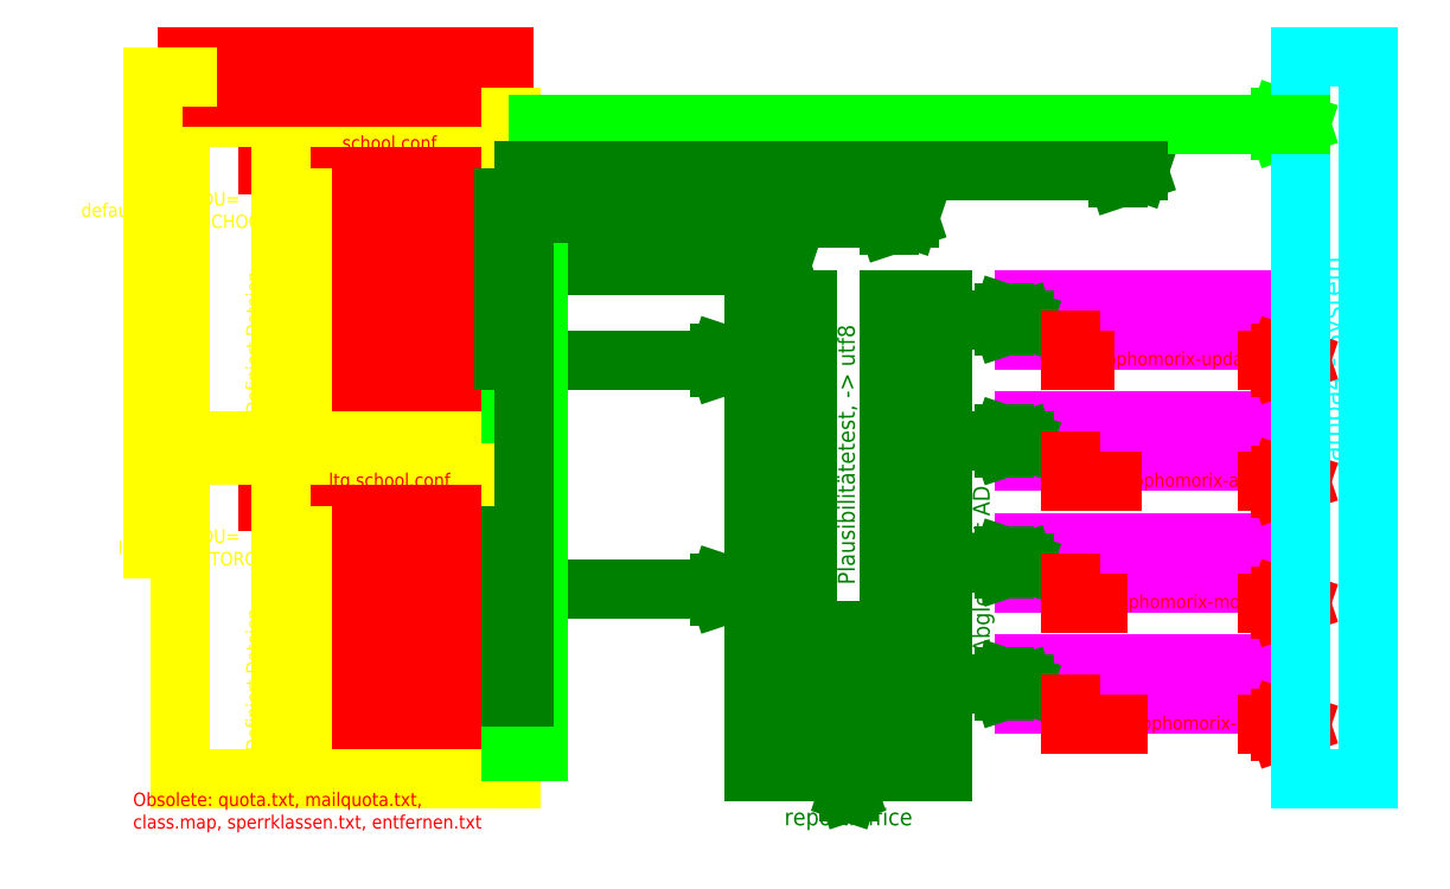
<metadata>
{"format":"dxf","ext":"dxf","renderer":"ezdxf+matplotlib","layout":"modelspace","background":"white","min_lineweight":24,"dpi":150}
</metadata>
<code>
0
SECTION
2
ENTITIES
0
LINE
8
sophomorix-check
10
72
20
108
11
80
21
108
0
LINE
8
sophomorix-check
10
80
20
38
11
72
21
38
0
LINE
8
sophomorix-check
10
80
20
108
11
80
21
38
0
LINE
8
sophomorix-check
10
72
20
108
11
72
21
38
0
LINE
8
sophomorix-check
10
100
20
38
11
92
21
38
0
LINE
8
sophomorix-check
10
92
20
108
11
100
21
108
0
LINE
8
sophomorix-check
10
92
20
38
11
92
21
108
0
LINE
8
sophomorix-check
10
100
20
38
11
100
21
108
0
MTEXT
8
sophomorix-check
10
86
20
31
30
0
40
2.5
41
20.56
71
5
72
1
1
report.office
7
iso
210
0
220
0
230
1
50
0
73
2
44
1
0
LINE
8
check-result
10
112
20
108
11
147
21
108
0
LINE
8
check-result
10
147
20
108
11
147
21
102
0
LINE
8
check-result
10
147
20
102
11
112
21
102
0
LINE
8
check-result
10
112
20
102
11
112
21
108
0
LINE
8
check-result
10
112
20
90
11
147
21
90
0
LINE
8
check-result
10
147
20
90
11
147
21
84
0
LINE
8
check-result
10
147
20
84
11
112
21
84
0
LINE
8
check-result
10
112
20
84
11
112
21
90
0
LINE
8
check-result
10
112
20
72
11
147
21
72
0
LINE
8
check-result
10
147
20
72
11
147
21
66
0
LINE
8
check-result
10
147
20
66
11
112
21
66
0
LINE
8
check-result
10
112
20
66
11
112
21
72
0
LINE
8
check-result
10
112
20
54
11
147
21
54
0
LINE
8
check-result
10
147
20
54
11
147
21
48
0
LINE
8
check-result
10
147
20
48
11
112
21
48
0
LINE
8
check-result
10
112
20
48
11
112
21
54
0
MTEXT
8
check-result
10
130
20
51
30
0
40
2.5
41
23.61
71
5
72
1
1
sophomorix.kill
7
iso
210
0
220
0
230
1
50
0
73
2
44
1
0
MTEXT
8
check-result
10
130
20
69
30
0
40
2.5
41
26.95
71
5
72
1
1
sophomorix.move
7
iso
210
0
220
0
230
1
50
0
73
2
44
1
0
MTEXT
8
check-result
10
130
20
87
30
0
40
2.5
41
24.45
71
5
72
1
1
sophomorix.add
7
iso
210
0
220
0
230
1
50
0
73
2
44
1
0
MTEXT
8
check-result
10
130
20
105
30
0
40
2.5
41
30
71
5
72
1
1
sophomorix.update
7
iso
210
0
220
0
230
1
50
0
73
2
44
1
0
LINE
8
sophomorix-check
10
86
20
59
11
86
21
35
0
LINE
8
sophomorix-check
10
86
20
35
11
85
21
38
0
LINE
8
sophomorix-check
10
85
20
38
11
87
21
38
0
LINE
8
sophomorix-check
10
87
20
38
11
86
21
35
0
LINE
8
sophomorix-check
10
112
20
105
11
102
21
105
0
LINE
8
sophomorix-check
10
112
20
105
11
109
21
106
0
LINE
8
sophomorix-check
10
109
20
106
11
109
21
104
0
LINE
8
sophomorix-check
10
109
20
104
11
112
21
105
0
LINE
8
sophomorix-check
10
112
20
87
11
102
21
87
0
LINE
8
sophomorix-check
10
112
20
87
11
109
21
88
0
LINE
8
sophomorix-check
10
109
20
88
11
109
21
86
0
LINE
8
sophomorix-check
10
109
20
86
11
112
21
87
0
LINE
8
sophomorix-check
10
112
20
69
11
102
21
69
0
LINE
8
sophomorix-check
10
112
20
69
11
109
21
70
0
LINE
8
sophomorix-check
10
109
20
70
11
109
21
68
0
LINE
8
sophomorix-check
10
109
20
68
11
112
21
69
0
LINE
8
sophomorix-check
10
112
20
51
11
102
21
51
0
LINE
8
sophomorix-check
10
112
20
51
11
109
21
52
0
LINE
8
sophomorix-check
10
109
20
52
11
109
21
50
0
LINE
8
sophomorix-check
10
109
20
50
11
112
21
51
0
MTEXT
8
sophomorix-check
10
106
20
68
30
0
40
2.5
41
26.53
71
5
72
1
1
Abgleich mit AD
7
iso
210
0
220
0
230
1
50
90
73
2
44
1
0
MTEXT
8
sophomorix-check
10
76
20
73
30
0
40
2.5
41
35.83
71
5
72
1
1
<dateiname>.csv.filter
7
iso
210
0
220
0
230
1
50
90
73
2
44
1
0
MTEXT
8
sophomorix-check
10
96
20
73
30
0
40
2.5
41
43.89
71
5
72
1
1
<dateiname>.csv.filter.utf8
7
iso
210
0
220
0
230
1
50
90
73
2
44
1
0
LINE
8
sophomorix-check
10
76
20
113
11
73
21
114
0
LINE
8
sophomorix-check
10
73
20
114
11
73
21
112
0
LINE
8
sophomorix-check
10
73
20
112
11
76
21
113
0
LINE
8
sophomorix-check
10
95
20
120
11
92
21
121
0
LINE
8
sophomorix-check
10
92
20
121
11
92
21
119
0
LINE
8
sophomorix-check
10
92
20
119
11
95
21
120
0
LINE
8
sophomorix-check
10
129
20
127
11
126
21
128
0
LINE
8
sophomorix-check
10
126
20
128
11
126
21
126
0
LINE
8
sophomorix-check
10
126
20
126
11
129
21
127
0
MTEXT
8
sophomorix-check
10
52
20
123
30
0
40
2
41
12.67
71
4
72
1
1
--analyze
7
iso
210
0
220
0
230
1
50
0
73
2
44
1
0
MTEXT
8
sophomorix-check
10
52
20
116
30
0
40
2
41
16.67
71
4
72
1
1
--filter-only
7
iso
210
0
220
0
230
1
50
0
73
2
44
1
0
MTEXT
8
sophomorix-check
10
52
20
130
30
0
40
2
41
23.11
71
4
72
1
1
sophomorix-check
7
iso
210
0
220
0
230
1
50
0
73
2
44
1
0
LINE
8
Samba-AD - System
10
163
20
37
11
153
21
37
0
MTEXT
8
Samba-AD - System
10
158
20
98
30
0
40
3
41
35.83
71
5
72
1
1
Samba4 - System
7
iso
210
0
220
0
230
1
50
90
73
2
44
1
0
MTEXT
8
update-add-move-kill
10
147
20
99
30
0
40
2
41
24.89
71
6
72
1
1
sophomorix-update
7
iso
210
0
220
0
230
1
50
0
73
2
44
1
0
MTEXT
8
update-add-move-kill
10
147
20
81
30
0
40
2
41
20.45
71
6
72
1
1
sophomorix-add
7
iso
210
0
220
0
230
1
50
0
73
2
44
1
0
MTEXT
8
update-add-move-kill
10
147
20
63
30
0
40
2
41
22.45
71
6
72
1
1
sophomorix-move
7
iso
210
0
220
0
230
1
50
0
73
2
44
1
0
MTEXT
8
update-add-move-kill
10
147
20
45
30
0
40
2
41
19.78
71
6
72
1
1
sophomorix-kill
7
iso
210
0
220
0
230
1
50
0
73
2
44
1
0
LINE
8
update-add-move-kill
10
153
20
99
11
150
21
100
0
LINE
8
update-add-move-kill
10
150
20
100
11
150
21
98
0
LINE
8
update-add-move-kill
10
150
20
98
11
153
21
99
0
LINE
8
update-add-move-kill
10
153
20
81
11
150
21
82
0
LINE
8
update-add-move-kill
10
150
20
82
11
150
21
80
0
LINE
8
update-add-move-kill
10
150
20
80
11
153
21
81
0
LINE
8
update-add-move-kill
10
153
20
63
11
150
21
64
0
LINE
8
update-add-move-kill
10
150
20
64
11
150
21
62
0
LINE
8
update-add-move-kill
10
150
20
62
11
153
21
63
0
LINE
8
update-add-move-kill
10
153
20
45
11
150
21
46
0
LINE
8
update-add-move-kill
10
150
20
46
11
150
21
44
0
LINE
8
update-add-move-kill
10
150
20
44
11
153
21
45
0
LINE
8
update-add-move-kill
10
148
20
63
11
153
21
63
0
LINE
8
update-add-move-kill
10
148
20
81
11
153
21
81
0
LINE
8
update-add-move-kill
10
148
20
99
11
153
21
99
0
LINE
8
update-add-move-kill
10
148
20
45
11
153
21
45
0
LINE
8
update-add-move-kill
10
121
20
99
11
119
21
99
0
LINE
8
update-add-move-kill
10
119
20
99
11
119
21
102
0
LINE
8
update-add-move-kill
10
119
20
84
11
119
21
81
0
LINE
8
update-add-move-kill
10
119
20
81
11
125
21
81
0
LINE
8
update-add-move-kill
10
123
20
63
11
119
21
63
0
LINE
8
update-add-move-kill
10
119
20
63
11
119
21
66
0
LINE
8
update-add-move-kill
10
126
20
45
11
119
21
45
0
LINE
8
update-add-move-kill
10
119
20
45
11
119
21
48
0
MTEXT
8
sophomorix-check
10
86
20
85
30
0
40
2.5
41
44.17
71
5
72
1
1
Plausibilitätetest, -> utf8
7
iso
210
0
220
0
230
1
50
90
73
2
44
1
0
LINE
8
sophomorix-device
10
153
20
134
11
150
21
135
0
LINE
8
sophomorix-device
10
150
20
135
11
150
21
133
0
LINE
8
sophomorix-device
10
150
20
133
11
153
21
134
0
MTEXT
8
sophomorix-device
10
52
20
137
30
0
40
2
41
24
71
4
72
1
1
sophomorix-device
7
iso
210
0
220
0
230
1
50
0
73
2
44
1
0
LINE
8
Ausgangsdateien
10
5
20
126
11
35
21
126
0
LINE
8
Ausgangsdateien
10
5
20
120
11
35
21
120
0
LINE
8
Ausgangsdateien
10
5
20
120
11
5
21
126
0
LINE
8
Ausgangsdateien
10
35
20
126
11
35
21
120
0
LINE
8
Ausgangsdateien
10
5
20
118
11
35
21
118
0
LINE
8
Ausgangsdateien
10
5
20
112
11
35
21
112
0
LINE
8
Ausgangsdateien
10
5
20
112
11
5
21
118
0
LINE
8
Ausgangsdateien
10
35
20
118
11
35
21
112
0
LINE
8
Ausgangsdateien
10
5
20
110
11
35
21
110
0
LINE
8
Ausgangsdateien
10
5
20
104
11
35
21
104
0
LINE
8
Ausgangsdateien
10
5
20
104
11
5
21
110
0
LINE
8
Ausgangsdateien
10
35
20
110
11
35
21
104
0
LINE
8
Ausgangsdateien
10
5
20
102
11
35
21
102
0
LINE
8
Ausgangsdateien
10
5
20
96
11
35
21
96
0
LINE
8
Ausgangsdateien
10
5
20
96
11
5
21
102
0
LINE
8
Ausgangsdateien
10
35
20
102
11
35
21
96
0
LINE
8
Ausgangsdateien
10
0
20
134
11
35
21
134
0
LINE
8
Ausgangsdateien
10
35
20
134
11
35
21
128
0
LINE
8
Ausgangsdateien
10
35
20
128
11
0
21
128
0
LINE
8
Ausgangsdateien
10
0
20
128
11
0
21
134
0
LINE
8
Ausgangsdateien
10
35
20
144
11
35
21
138
0
LINE
8
Schulen
10
-13
20
135
11
36
21
135
0
LINE
8
Schulen
10
-3
20
141
11
-3
21
141
0
MTEXT
8
Ausgangsdateien
10
20
20
123
30
0
40
2
41
16.45
71
5
72
1
1
students.csv
7
iso
210
0
220
0
230
1
50
0
73
2
44
1
0
MTEXT
8
Ausgangsdateien
10
20
20
115
30
0
40
2
41
16.22
71
5
72
1
1
teachers.csv
7
iso
210
0
220
0
230
1
50
0
73
2
44
1
0
MTEXT
8
Ausgangsdateien
10
20
20
107
30
0
40
2
41
23.78
71
5
72
1
1
extrastudents.csv
7
iso
210
0
220
0
230
1
50
0
73
2
44
1
0
MTEXT
8
Ausgangsdateien
10
20
20
99
30
0
40
2
41
21.78
71
5
72
1
1
extraclasses.csv
7
iso
210
0
220
0
230
1
50
0
73
2
44
1
0
LINE
8
Ausgangsdateien
10
-12
20
144
11
35
21
144
0
LINE
8
Ausgangsdateien
10
-12
20
138
11
35
21
138
0
LINE
8
Ausgangsdateien
10
5
20
94
11
35
21
94
0
LINE
8
Ausgangsdateien
10
5
20
88
11
35
21
88
0
LINE
8
Ausgangsdateien
10
5
20
88
11
5
21
94
0
LINE
8
Ausgangsdateien
10
35
20
94
11
35
21
88
0
MTEXT
8
Ausgangsdateien
10
20
20
91
30
0
40
2
41
14.22
71
5
72
1
1
devices.csv
7
iso
210
0
220
0
230
1
50
0
73
2
44
1
0
LINE
8
Ausgangsdateien
10
0
20
84
11
35
21
84
0
LINE
8
Ausgangsdateien
10
35
20
84
11
35
21
78
0
LINE
8
Ausgangsdateien
10
35
20
78
11
0
21
78
0
LINE
8
Ausgangsdateien
10
0
20
78
11
0
21
84
0
LINE
8
Ausgangsdateien
10
5
20
76
11
35
21
76
0
LINE
8
Ausgangsdateien
10
5
20
70
11
35
21
70
0
LINE
8
Ausgangsdateien
10
5
20
70
11
5
21
76
0
LINE
8
Ausgangsdateien
10
35
20
76
11
35
21
70
0
LINE
8
Ausgangsdateien
10
5
20
68
11
35
21
68
0
LINE
8
Ausgangsdateien
10
5
20
62
11
35
21
62
0
LINE
8
Ausgangsdateien
10
5
20
62
11
5
21
68
0
LINE
8
Ausgangsdateien
10
35
20
68
11
35
21
62
0
LINE
8
Ausgangsdateien
10
5
20
60
11
35
21
60
0
LINE
8
Ausgangsdateien
10
5
20
54
11
35
21
54
0
LINE
8
Ausgangsdateien
10
5
20
54
11
5
21
60
0
LINE
8
Ausgangsdateien
10
35
20
60
11
35
21
54
0
LINE
8
Ausgangsdateien
10
5
20
52
11
35
21
52
0
LINE
8
Ausgangsdateien
10
5
20
46
11
35
21
46
0
LINE
8
Ausgangsdateien
10
5
20
46
11
5
21
52
0
LINE
8
Ausgangsdateien
10
35
20
52
11
35
21
46
0
LINE
8
Schulen
10
36
20
85
11
36
21
85
0
LINE
8
Schulen
10
36
20
45
11
36
21
45
0
LINE
8
Schulen
10
36
20
45
11
36
21
85
0
LINE
8
Schulen
10
-13
20
85
11
36
21
85
0
MTEXT
8
Ausgangsdateien
10
20
20
73
30
0
40
2
41
20.89
71
5
72
1
1
ltg.students.csv
7
iso
210
0
220
0
230
1
50
0
73
2
44
1
0
MTEXT
8
Ausgangsdateien
10
20
20
65
30
0
40
2
41
20.67
71
5
72
1
1
ltg.teachers.csv
7
iso
210
0
220
0
230
1
50
0
73
2
44
1
0
MTEXT
8
Ausgangsdateien
10
20
20
57
30
0
40
2
41
28.22
71
5
72
1
1
ltg.extrastudents.csv
7
iso
210
0
220
0
230
1
50
0
73
2
44
1
0
MTEXT
8
Ausgangsdateien
10
20
20
49
30
0
40
2
41
26.22
71
5
72
1
1
ltg.extraclasses.csv
7
iso
210
0
220
0
230
1
50
0
73
2
44
1
0
MTEXT
8
Ausgangsdateien
10
18
20
81
30
0
40
2
41
18.67
71
5
72
1
1
ltg.school.conf
7
iso
210
0
220
0
230
1
50
0
73
2
44
1
0
LINE
8
Ausgangsdateien
10
5
20
44
11
35
21
44
0
LINE
8
Ausgangsdateien
10
5
20
38
11
35
21
38
0
LINE
8
Ausgangsdateien
10
5
20
38
11
5
21
44
0
LINE
8
Ausgangsdateien
10
35
20
44
11
35
21
38
0
MTEXT
8
Ausgangsdateien
10
20
20
41
30
0
40
2
41
14.22
71
5
72
1
1
devices.csv
7
iso
210
0
220
0
230
1
50
0
73
2
44
1
0
LINE
8
Schulen
10
36
20
87
11
-13
21
87
0
LINE
8
Schulen
10
36
20
37
11
-13
21
37
0
LINE
8
Schulen
10
-13
20
37
11
-13
21
85
0
LINE
8
Schulen
10
36
20
85
11
36
21
37
0
LINE
8
Schulen
10
36
20
135
11
36
21
87
0
MTEXT
8
Ausgangsdateien
10
18
20
131
30
0
40
2
41
14.22
71
5
72
1
1
school.conf
7
iso
210
0
220
0
230
1
50
0
73
2
44
1
0
MTEXT
8
Ausgangsdateien
10
11
20
141
30
0
40
2
41
20.67
71
5
72
1
1
sophomorix.conf
7
iso
210
0
220
0
230
1
50
0
73
2
44
1
0
LINE
8
Schulen
10
-13
20
135
11
-13
21
87
0
LINE
8
Ausgangsdateien
10
-12
20
144
11
-12
21
138
0
LINE
8
Samba-AD - System
10
153
20
144
11
163
21
144
0
LINE
8
Samba-AD - System
10
153
20
37
11
153
21
144
0
LINE
8
Samba-AD - System
10
163
20
144
11
163
21
37
0
LINE
8
Schulen
10
2
20
128
11
2
21
123
0
LINE
8
Schulen
10
2
20
123
11
5
21
123
0
LINE
8
Schulen
10
2
20
123
11
2
21
91
0
LINE
8
Schulen
10
2
20
91
11
5
21
91
0
LINE
8
Schulen
10
5
20
99
11
2
21
99
0
LINE
8
Schulen
10
5
20
107
11
2
21
107
0
LINE
8
Schulen
10
5
20
115
11
2
21
115
0
LINE
8
Schulen
10
2
20
78
11
2
21
41
0
LINE
8
Schulen
10
2
20
41
11
5
21
41
0
LINE
8
Schulen
10
5
20
49
11
2
21
49
0
LINE
8
Schulen
10
5
20
57
11
2
21
57
0
LINE
8
Schulen
10
5
20
65
11
2
21
65
0
LINE
8
Schulen
10
5
20
73
11
2
21
73
0
LINE
8
Schulen
10
-12
20
141
11
-17
21
141
0
LINE
8
Schulen
10
-17
20
141
11
-17
21
121
0
LINE
8
Schulen
10
-17
20
121
11
-13
21
121
0
LINE
8
Schulen
10
-17
20
121
11
-17
21
71
0
LINE
8
Schulen
10
-17
20
71
11
-13
21
71
0
MTEXT
8
Schulen
10
-2
20
91
30
0
40
2
41
22.61
71
4
72
1
1
Definiert Dateien
7
iso
210
0
220
0
230
1
50
90
73
2
44
1
0
MTEXT
8
Schulen
10
-2
20
41
30
0
40
2
41
22.61
71
4
72
1
1
Definiert Dateien
7
iso
210
0
220
0
230
1
50
90
73
2
44
1
0
MTEXT
8
Schulen
10
-10
20
121
30
0
40
2
41
9.556
71
4
72
1
1
OU=\PSCHOOL
7
iso
210
0
220
0
230
1
50
0
73
2
44
1
0
MTEXT
8
Schulen
10
-10
20
71
30
0
40
2
41
8
71
4
72
1
1
OU=\PLTORG
7
iso
210
0
220
0
230
1
50
0
73
2
44
1
0
MTEXT
8
Schulen
10
-20
20
109
30
0
40
2
41
22.83
71
6
72
1
1
Definiert Schulen
7
iso
210
0
220
0
230
1
50
90
73
2
44
1
0
MTEXT
8
Schulen
10
-19
20
71
30
0
40
2
41
3.111
71
6
72
1
1
ltg
7
iso
210
0
220
0
230
1
50
0
73
2
44
1
0
MTEXT
8
Schulen
10
-19
20
121
30
0
40
2
41
9.111
71
6
72
1
1
default
7
iso
210
0
220
0
230
1
50
0
73
2
44
1
0
LINE
8
sophomorix-device
10
40
20
134
11
40
21
128
0
LINE
8
sophomorix-device
10
40
20
126
11
40
21
121
0
LINE
8
sophomorix-device
10
40
20
119
11
40
21
114
0
LINE
8
sophomorix-device
10
40
20
91
11
36
21
91
0
LINE
8
sophomorix-device
10
40
20
41
11
36
21
41
0
LINE
8
sophomorix-device
10
40
20
134
11
153
21
134
0
LINE
8
sophomorix-check
10
70
20
65
11
67
21
66
0
LINE
8
sophomorix-check
10
67
20
66
11
67
21
64
0
LINE
8
sophomorix-check
10
67
20
64
11
70
21
65
0
LINE
8
sophomorix-check
10
70
20
99
11
67
21
100
0
LINE
8
sophomorix-check
10
67
20
100
11
67
21
98
0
LINE
8
sophomorix-check
10
67
20
98
11
70
21
99
0
LINE
8
sophomorix-check
10
38
20
49
11
36
21
49
0
LINE
8
sophomorix-check
10
38
20
57
11
36
21
57
0
LINE
8
sophomorix-check
10
36
20
73
11
38
21
73
0
LINE
8
sophomorix-check
10
38
20
127
11
129
21
127
0
LINE
8
sophomorix-check
10
38
20
120
11
95
21
120
0
LINE
8
sophomorix-check
10
38
20
113
11
76
21
113
0
LINE
8
sophomorix-check
10
35
20
99
11
38
21
99
0
LINE
8
sophomorix-check
10
35
20
107
11
38
21
107
0
LINE
8
sophomorix-check
10
35
20
115
11
38
21
115
0
LINE
8
sophomorix-check
10
35
20
123
11
38
21
123
0
LINE
8
sophomorix-check
10
42
20
65
11
70
21
65
0
LINE
8
sophomorix-check
10
42
20
99
11
70
21
99
0
LINE
8
sophomorix-device
10
40
20
91
11
40
21
41
0
LINE
8
sophomorix-device
10
40
20
112
11
40
21
91
0
MTEXT
8
sophomorix-check
10
54
20
68
30
0
40
2
41
18.33
71
5
72
1
1
cp oder filter
7
iso
210
0
220
0
230
1
50
0
73
2
44
1
0
MTEXT
8
sophomorix-check
10
54
20
102
30
0
40
2
41
18.33
71
5
72
1
1
cp oder filter
7
iso
210
0
220
0
230
1
50
0
73
2
44
1
0
MTEXT
8
Ausgangsdateien
10
-20
20
32
30
0
40
2
41
57.22
71
4
72
1
1
Obsolete: quota.txt, mailquota.txt, \P   class.map, sperrklassen.txt, entfernen.txt
7
iso
210
0
220
0
230
1
50
0
73
2
44
1
0
LINE
8
sophomorix-check
10
38
20
90
11
38
21
49
0
LINE
8
sophomorix-check
10
38
20
92
11
38
21
127
0
LINE
8
sophomorix-check
10
38
20
65
11
36
21
65
0
ENDSEC
0
EOF

</code>
